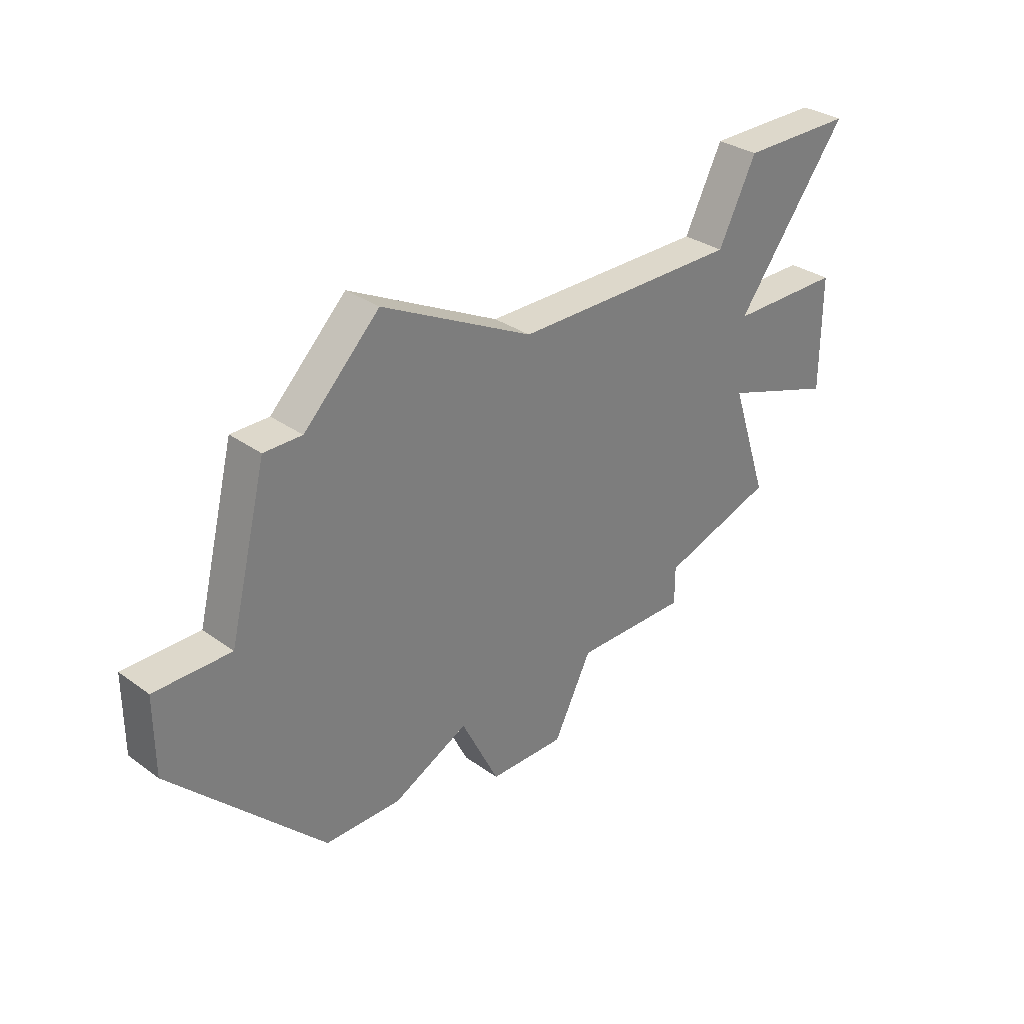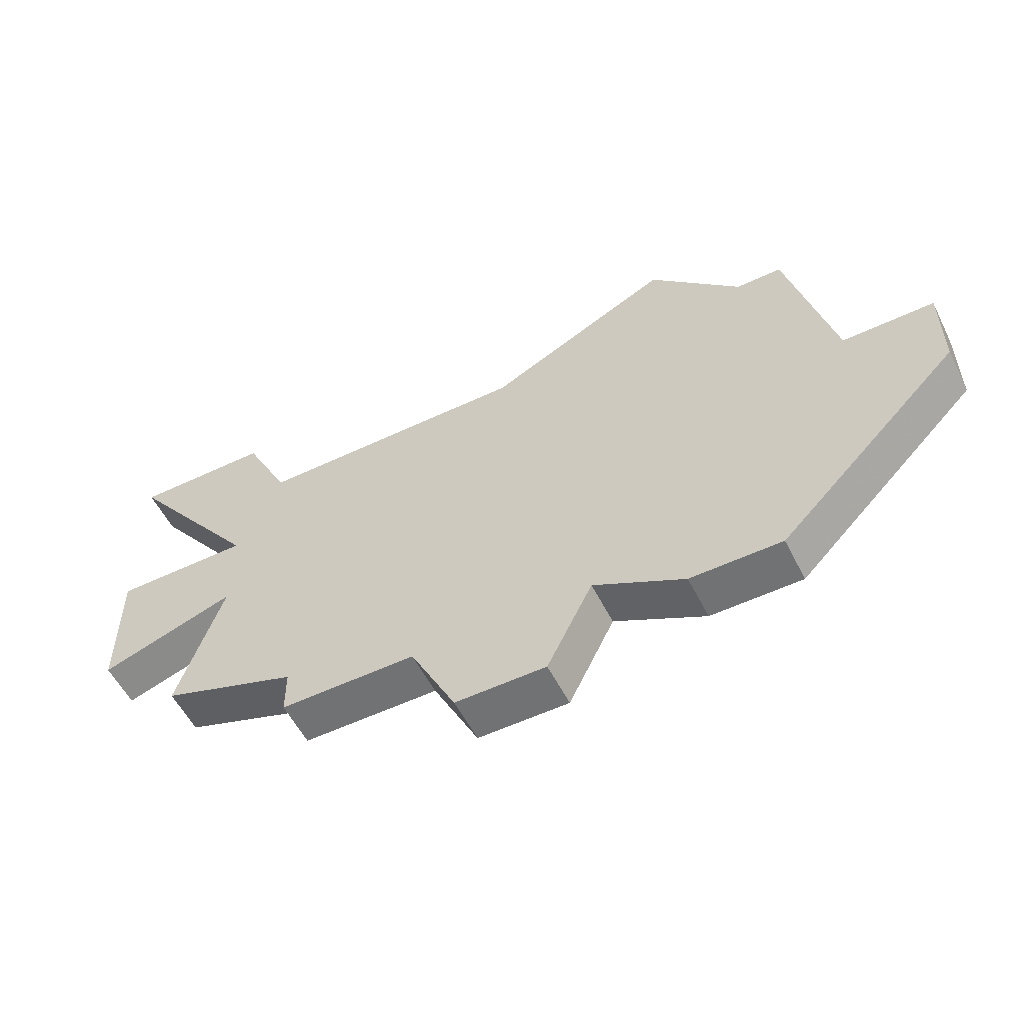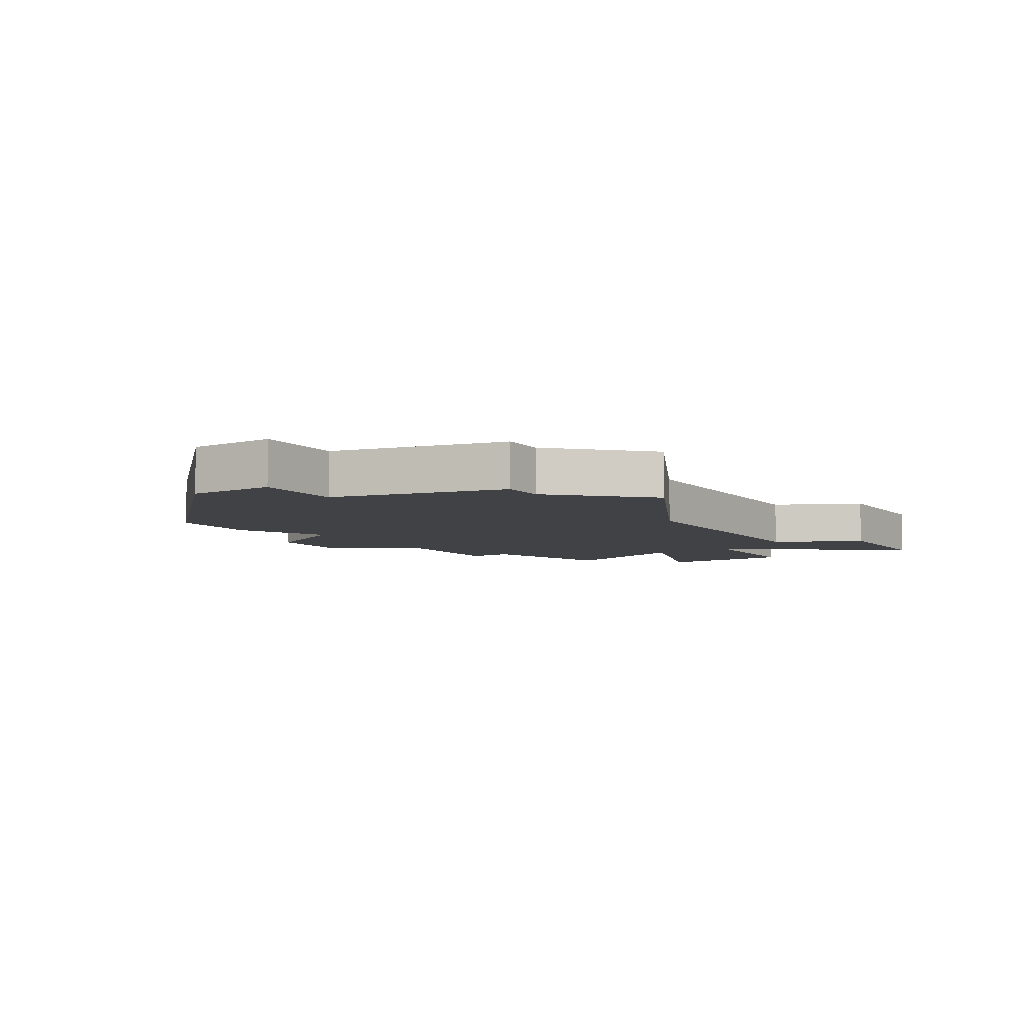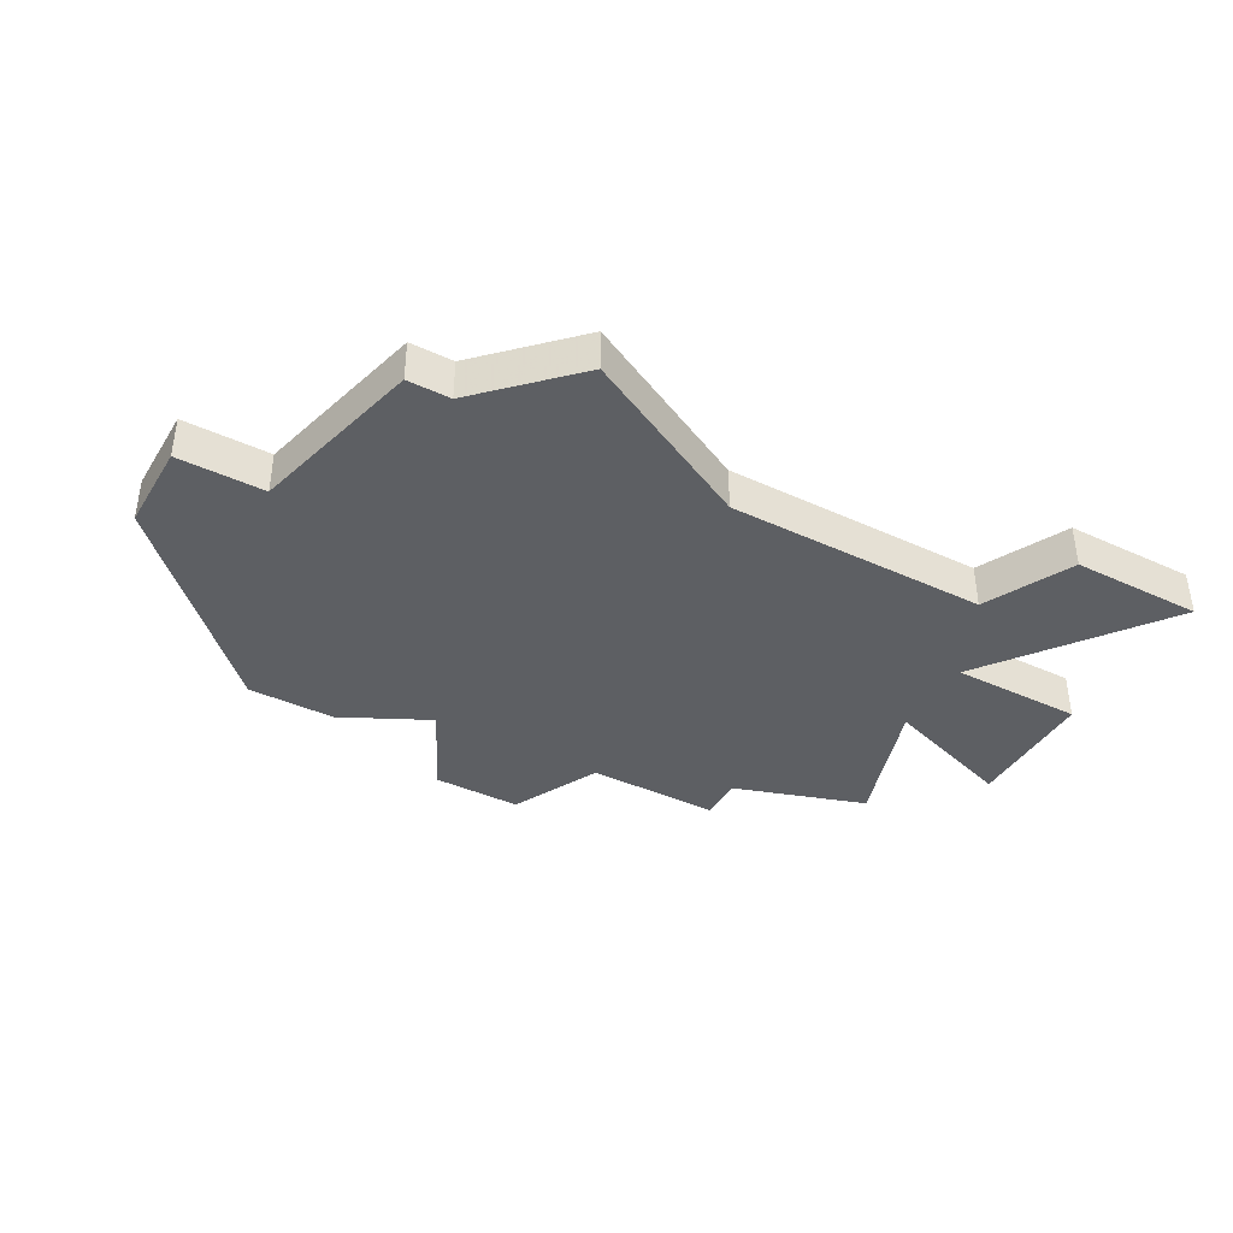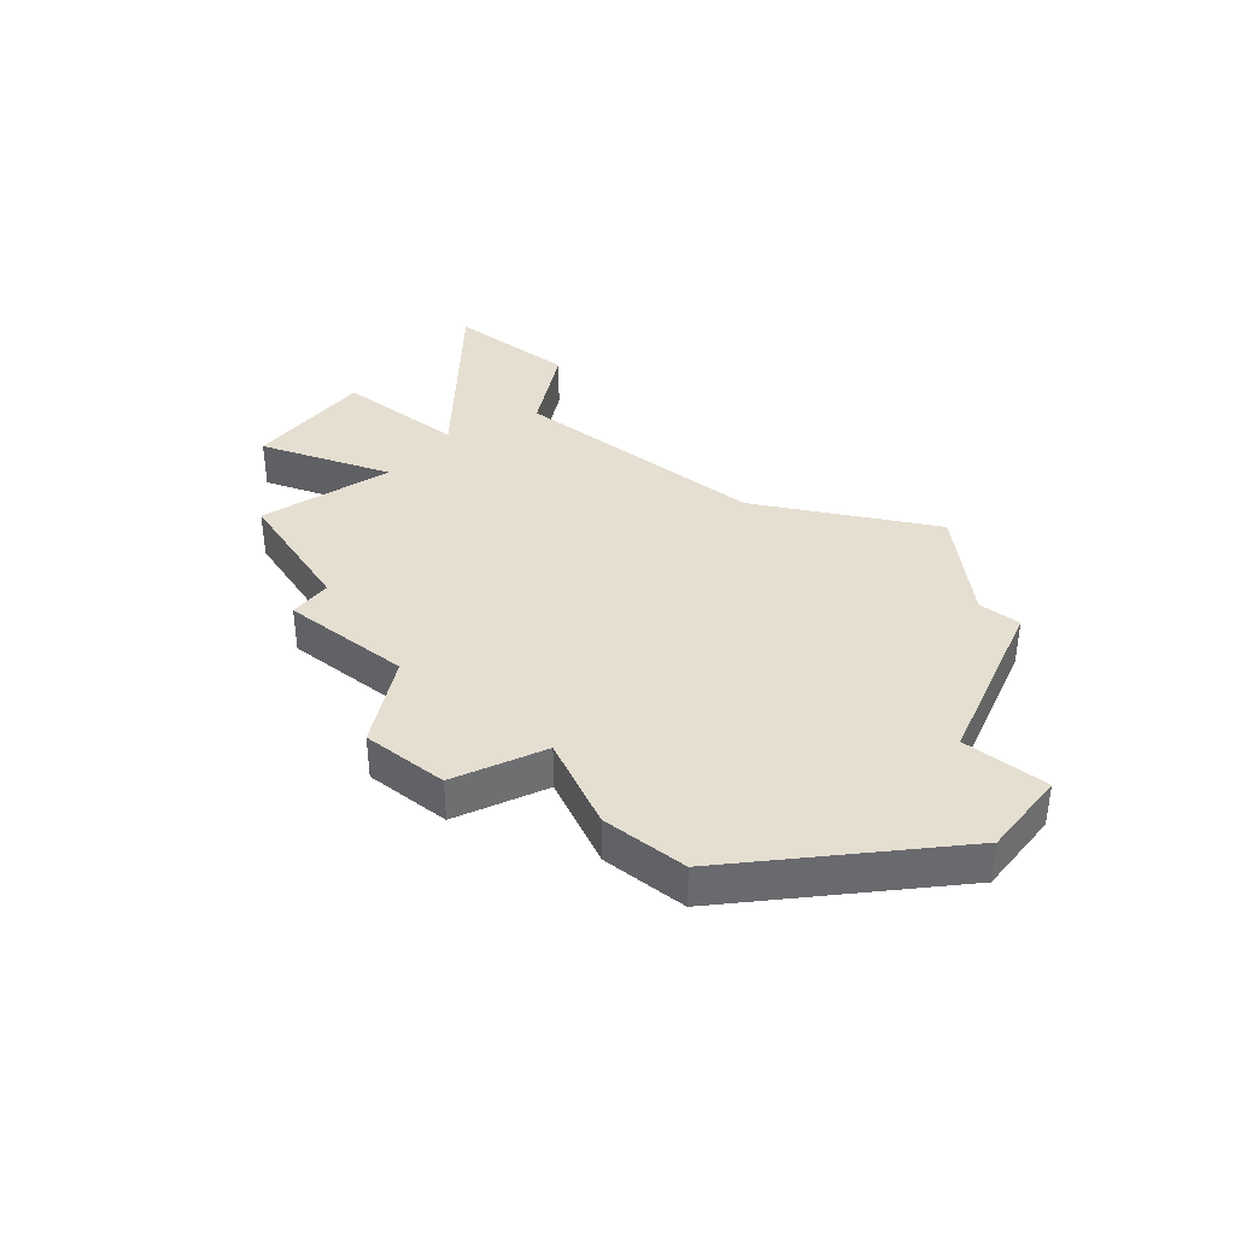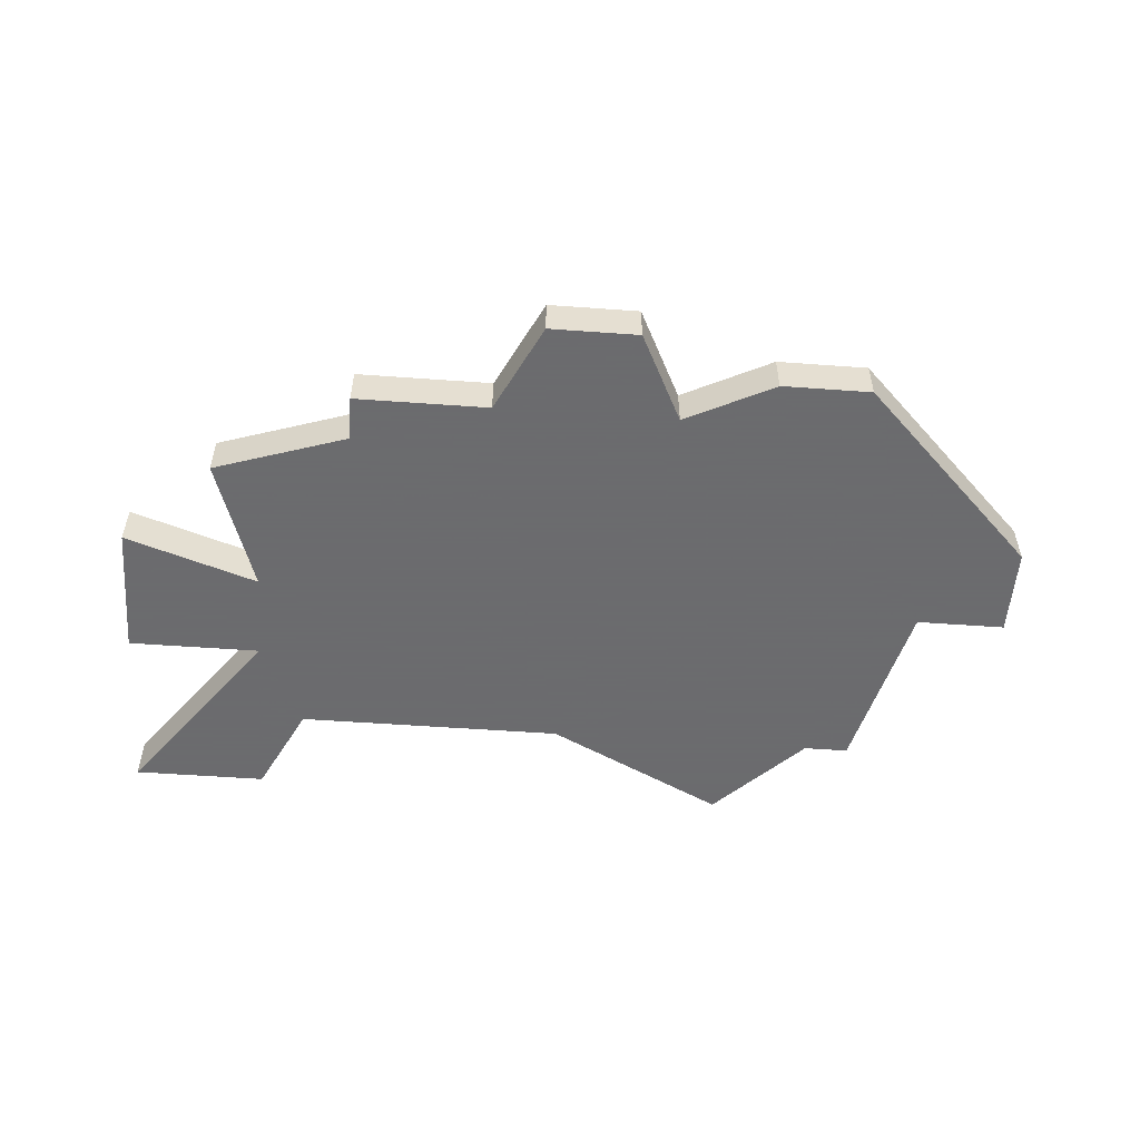
<metadata>
{"format":"obj","ext":"obj","renderer":"f3d","projection":"perspective","resolution":1024,"background":"white","views":[{"elev":31.5,"azim":135.6,"up":"+Y"},{"elev":-55.5,"azim":26.5,"up":"+Y"},{"elev":-6.7,"azim":123.0,"up":"+Z"},{"elev":-39.9,"azim":150.6,"up":"+Z"},{"elev":37.3,"azim":38.5,"up":"+Z"},{"elev":-53.5,"azim":-4.4,"up":"+Z"}]}
</metadata>
<code>
v 4797 -771 0
v 4797 -771 1
v 4797 -783 0
v 4797 -783 1
v 4788 -781 0
v 4788 -781 1
v 4788 -782 0
v 4788 -782 1
v 4787 -773 0
v 4787 -773 1
v 4795 -782 0
v 4795 -782 1
v 4803 -777 0
v 4803 -777 1
v 4803 -779 0
v 4803 -779 1
v 4786 -777 0
v 4786 -777 1
v 4786 -771 0
v 4786 -771 1
v 4786 -775 0
v 4786 -775 1
v 4794 -784 0
v 4794 -784 1
v 4785 -780 0
v 4785 -780 1
v 4793 -773 0
v 4793 -773 1
v 4801 -777 0
v 4801 -777 1
v 4792 -784 0
v 4792 -784 1
v 4800 -773 0
v 4800 -773 1
v 4783 -778 0
v 4783 -778 1
v 4783 -771 0
v 4783 -771 1
v 4783 -775 0
v 4783 -775 1
v 4791 -782 0
v 4791 -782 1
v 4799 -773 0
v 4799 -773 1
v 4799 -783 0
v 4799 -783 1
f 5 41 7
f 5 25 17
f 5 17 27
f 35 39 17
f 17 39 21
f 19 9 21
f 21 9 27
f 37 19 21
f 17 21 27
f 41 5 27
f 11 23 31
f 41 27 11
f 45 3 29
f 11 29 3
f 15 45 29
f 1 43 27
f 29 27 43
f 43 33 29
f 15 29 13
f 29 11 27
f 31 41 11
f 8 42 6
f 18 26 6
f 28 18 6
f 18 40 36
f 22 40 18
f 22 10 20
f 28 10 22
f 22 20 38
f 28 22 18
f 28 6 42
f 32 24 12
f 12 28 42
f 30 4 46
f 4 30 12
f 30 46 16
f 28 44 2
f 44 28 30
f 30 34 44
f 14 30 16
f 28 12 30
f 12 42 32
f 28 2 27
f 27 2 1
f 10 28 9
f 9 28 27
f 20 10 19
f 19 10 9
f 38 20 37
f 37 20 19
f 22 38 21
f 21 38 37
f 40 22 39
f 39 22 21
f 36 40 35
f 35 40 39
f 18 36 17
f 17 36 35
f 26 18 25
f 25 18 17
f 6 26 5
f 5 26 25
f 8 6 7
f 7 6 5
f 42 8 41
f 41 8 7
f 32 42 31
f 31 42 41
f 24 32 23
f 23 32 31
f 12 24 11
f 11 24 23
f 4 12 3
f 3 12 11
f 46 4 45
f 45 4 3
f 16 46 15
f 15 46 45
f 14 16 13
f 13 16 15
f 30 14 29
f 29 14 13
f 34 30 33
f 33 30 29
f 2 44 1
f 1 44 43
f 44 34 43
f 43 34 33

</code>
